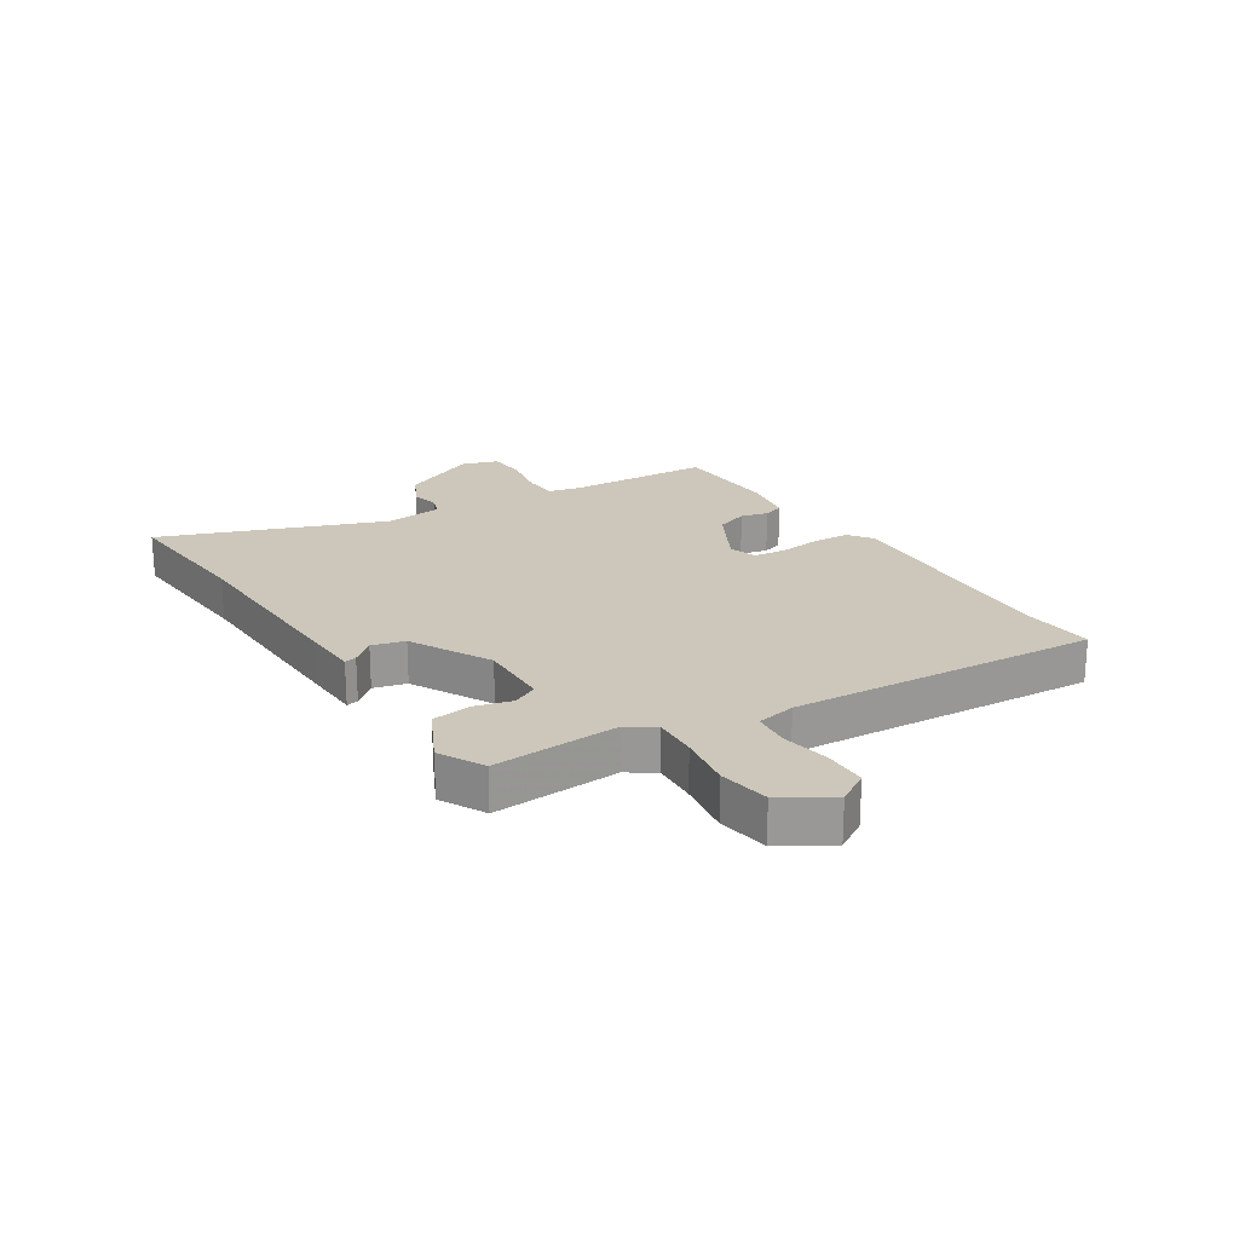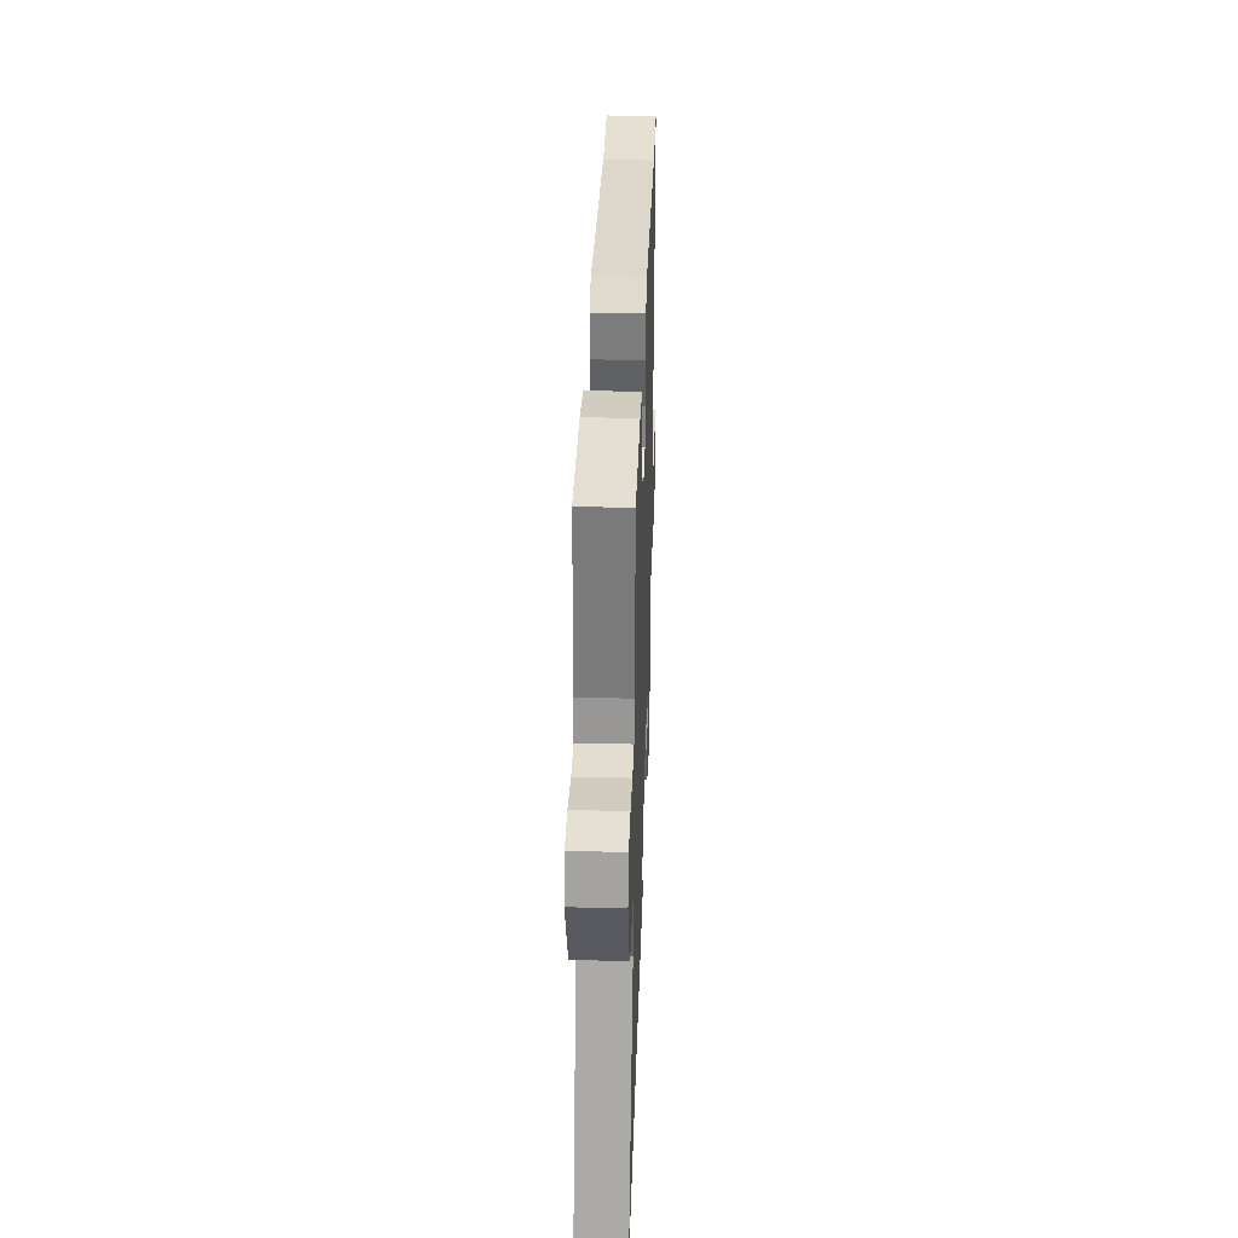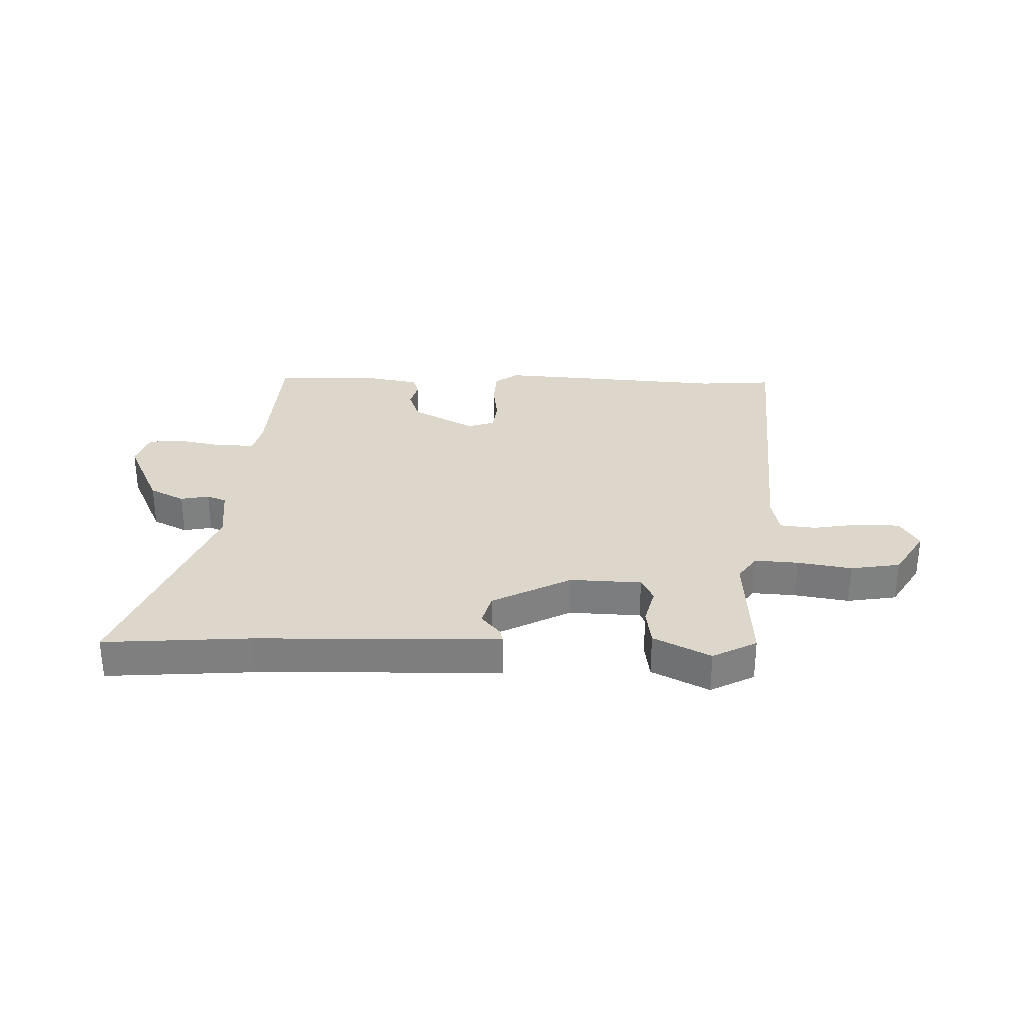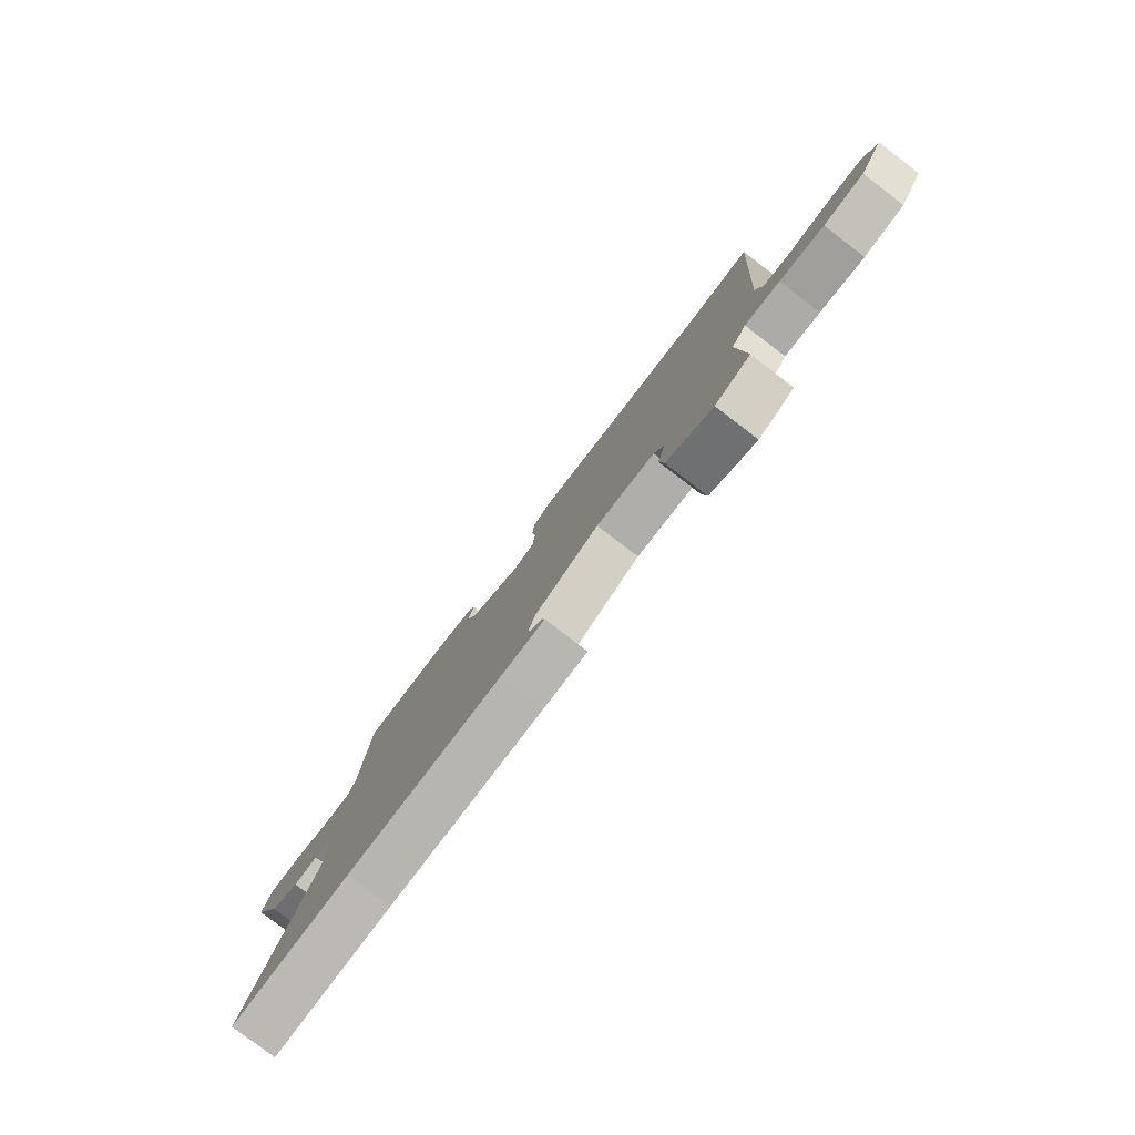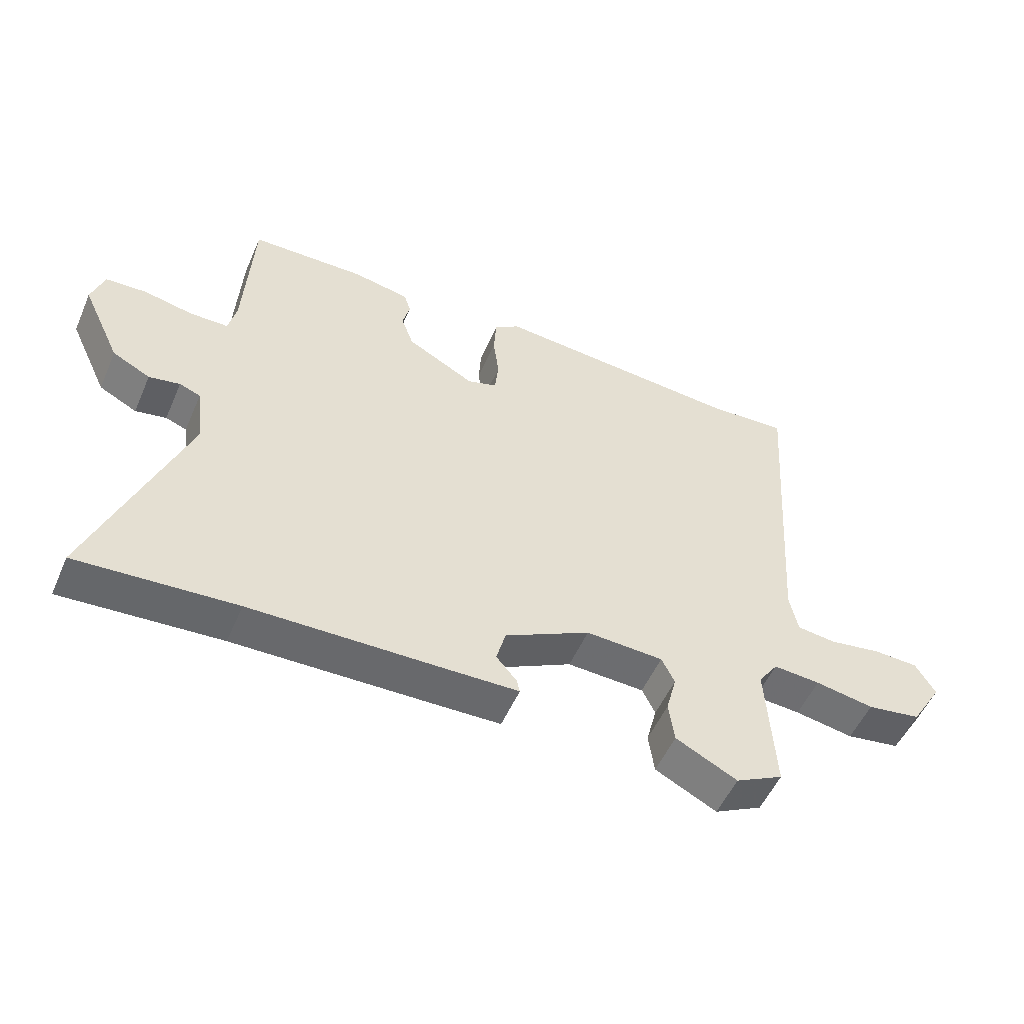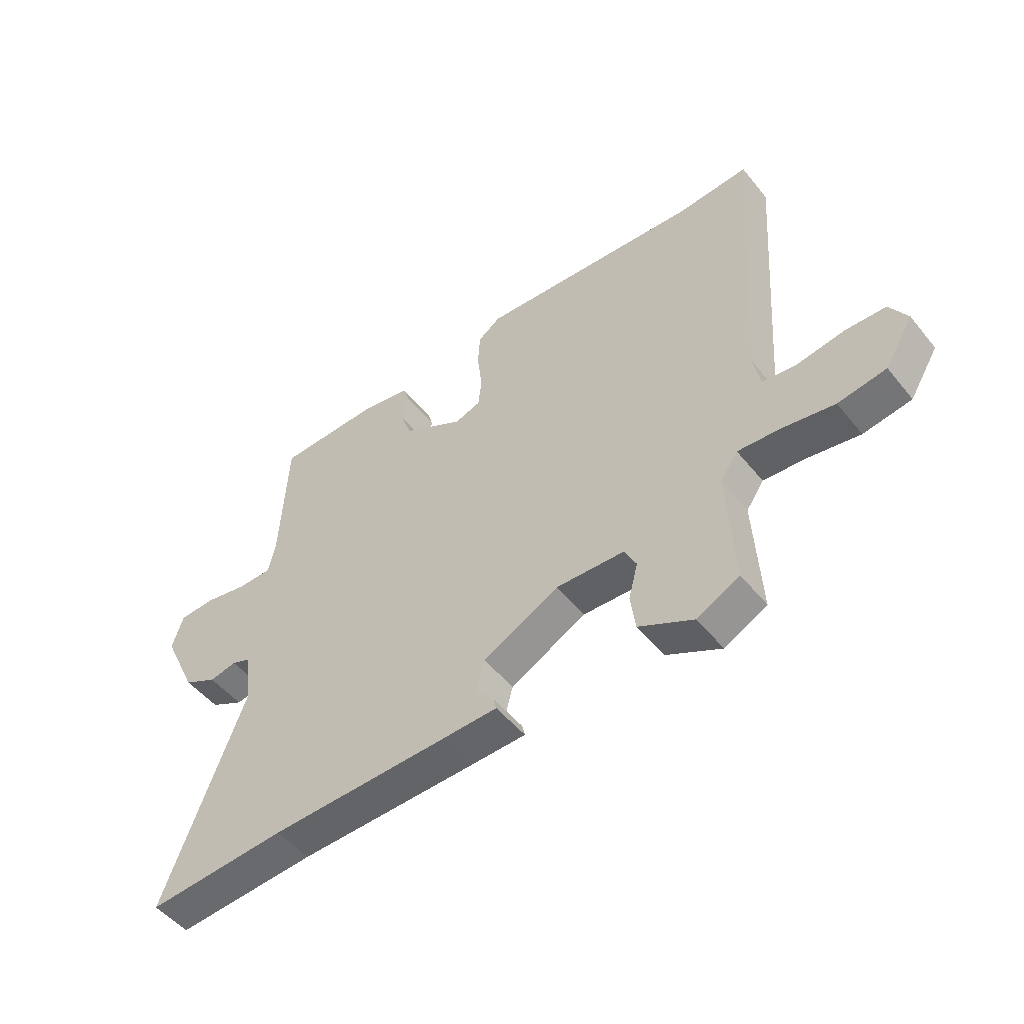
<metadata>
{"format":"obj","ext":"obj","renderer":"f3d","projection":"perspective","resolution":1024,"background":"white","views":[{"elev":21.5,"azim":-122.9,"up":"+Y"},{"elev":34.6,"azim":91.9,"up":"+Z"},{"elev":30.5,"azim":-178.4,"up":"+Y"},{"elev":-79.8,"azim":-127.3,"up":"+Z"},{"elev":-53.3,"azim":156.6,"up":"+Z"},{"elev":-50.3,"azim":-142.5,"up":"+Z"}]}
</metadata>
<code>
v -0.573 0.07 0.505
v -0.444 0.07 0.496
v -0.038 0.07 0.525
v 0.003 0.07 0.495
v 0.007 0.07 0.431
v -0.002 0.07 0.359
v 0.004 0.07 0.303
v 0.052 0.07 0.287
v 0.162 0.07 0.347
v 0.182 0.07 0.403
v 0.17 0.07 0.45
v 0.181 0.07 0.485
v 0.273 0.07 0.502
v 0.459 0.07 0.497
v 0.472 0.07 0.247
v 0.485 0.07 0.191
v 0.547 0.07 0.19
v 0.627 0.07 0.206
v 0.693 0.07 0.202
v 0.713 0.07 0.139
v 0.65 0.07 0.005
v 0.589 0.07 -0.026
v 0.539 0.07 -0.016
v 0.505 0.07 -0.029
v 0.493 0.07 -0.128
v 0.639 0.07 -0.51
v 0.385 0.07 -0.492
v 0.058 0.07 -0.484
v -0.041 0.07 -0.481
v -0.036 0.07 -0.46
v -0.003 0.07 -0.421
v -0.018 0.07 -0.365
v -0.156 0.07 -0.293
v -0.281 0.07 -0.298
v -0.302 0.07 -0.341
v -0.285 0.07 -0.406
v -0.294 0.07 -0.472
v -0.393 0.07 -0.522
v -0.47 0.07 -0.482
v -0.458 0.07 -0.265
v -0.49 0.07 -0.219
v -0.566 0.07 -0.224
v -0.661 0.07 -0.24
v -0.748 0.07 -0.226
v -0.8 0.07 -0.142
v -0.768 0.07 -0.088
v -0.695 0.07 -0.086
v -0.611 0.07 -0.1
v -0.548 0.07 -0.093
v -0.535 0.07 -0.026
v -0.573 0 0.505
v -0.444 0 0.496
v -0.038 0 0.525
v 0.003 0 0.495
v 0.007 0 0.431
v -0.002 0 0.359
v 0.004 0 0.303
v 0.052 0 0.287
v 0.162 0 0.347
v 0.182 0 0.403
v 0.17 0 0.45
v 0.181 0 0.485
v 0.273 0 0.502
v 0.459 0 0.497
v 0.472 0 0.247
v 0.485 0 0.191
v 0.547 0 0.19
v 0.627 0 0.206
v 0.693 0 0.202
v 0.713 0 0.139
v 0.65 0 0.005
v 0.589 0 -0.026
v 0.539 0 -0.016
v 0.505 0 -0.029
v 0.493 0 -0.128
v 0.639 0 -0.51
v 0.385 0 -0.492
v 0.058 0 -0.484
v -0.041 0 -0.481
v -0.036 0 -0.46
v -0.003 0 -0.421
v -0.018 0 -0.365
v -0.156 0 -0.293
v -0.281 0 -0.298
v -0.302 0 -0.341
v -0.285 0 -0.406
v -0.294 0 -0.472
v -0.393 0 -0.522
v -0.47 0 -0.482
v -0.458 0 -0.265
v -0.49 0 -0.219
v -0.566 0 -0.224
v -0.661 0 -0.24
v -0.748 0 -0.226
v -0.8 0 -0.142
v -0.768 0 -0.088
v -0.695 0 -0.086
v -0.611 0 -0.1
v -0.548 0 -0.093
v -0.535 0 -0.026
f 45 46 47 48
f 45 48 49
f 42 43 44 45
f 41 42 45 49
f 40 41 49 50
f 38 39 40
f 35 36 37 38
f 34 35 38 40
f 33 34 40 50
f 28 29 30 31
f 27 28 31 32
f 25 26 27 32
f 24 25 32 33
f 20 21 22 23
f 20 23 24
f 17 18 19 20
f 16 17 20 24
f 15 16 24 33
f 10 11 12 13
f 9 10 13 14
f 8 9 14 15
f 3 4 5 6
f 2 3 6 7
f 1 2 7
f 50 1 7
f 8 15 33 50
f 7 8 50
f 98 97 96 95
f 99 98 95
f 95 94 93 92
f 99 95 92 91
f 100 99 91 90
f 90 89 88
f 88 87 86 85
f 90 88 85 84
f 100 90 84 83
f 81 80 79 78
f 82 81 78 77
f 82 77 76 75
f 83 82 75 74
f 73 72 71 70
f 74 73 70
f 70 69 68 67
f 74 70 67 66
f 83 74 66 65
f 63 62 61 60
f 64 63 60 59
f 65 64 59 58
f 56 55 54 53
f 57 56 53 52
f 57 52 51
f 57 51 100
f 100 83 65 58
f 100 58 57
f 1 51 52 2
f 2 52 53 3
f 3 53 54 4
f 4 54 55 5
f 5 55 56 6
f 6 56 57 7
f 7 57 58 8
f 8 58 59 9
f 9 59 60 10
f 10 60 61 11
f 11 61 62 12
f 12 62 63 13
f 13 63 64 14
f 14 64 65 15
f 15 65 66 16
f 16 66 67 17
f 17 67 68 18
f 18 68 69 19
f 19 69 70 20
f 20 70 71 21
f 21 71 72 22
f 22 72 73 23
f 23 73 74 24
f 24 74 75 25
f 25 75 76 26
f 26 76 77 27
f 27 77 78 28
f 28 78 79 29
f 29 79 80 30
f 30 80 81 31
f 31 81 82 32
f 32 82 83 33
f 33 83 84 34
f 34 84 85 35
f 35 85 86 36
f 36 86 87 37
f 37 87 88 38
f 38 88 89 39
f 39 89 90 40
f 40 90 91 41
f 41 91 92 42
f 42 92 93 43
f 43 93 94 44
f 44 94 95 45
f 45 95 96 46
f 46 96 97 47
f 47 97 98 48
f 48 98 99 49
f 49 99 100 50
f 50 100 51 1

</code>
